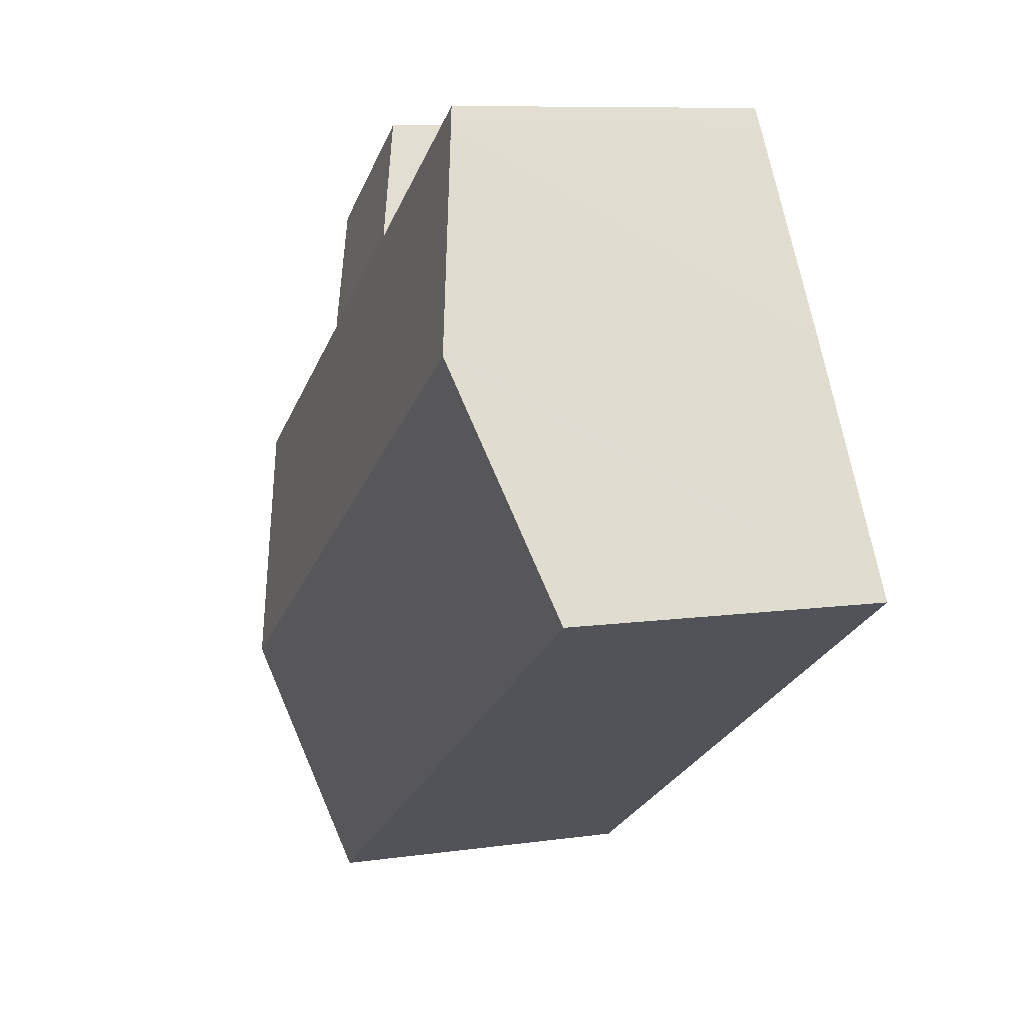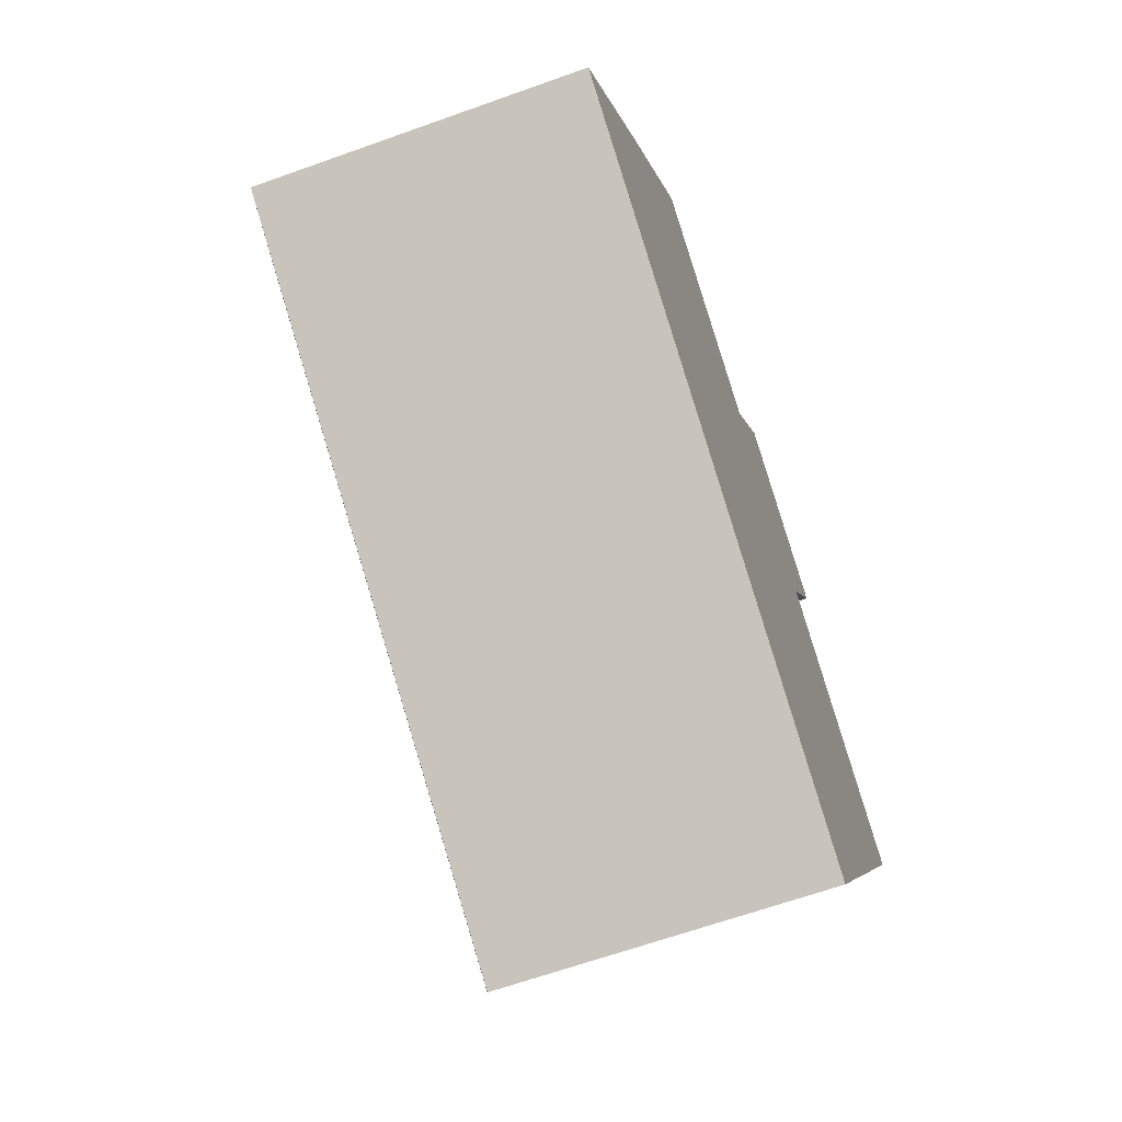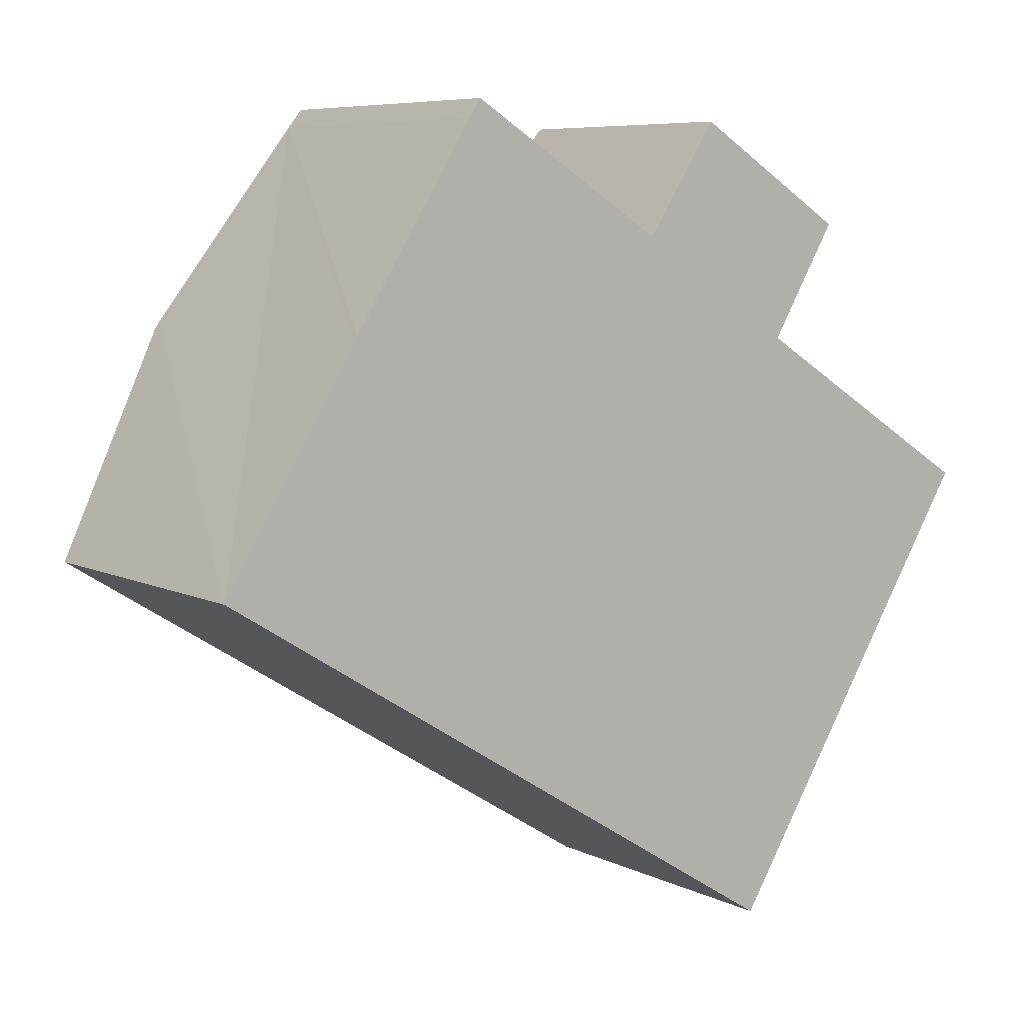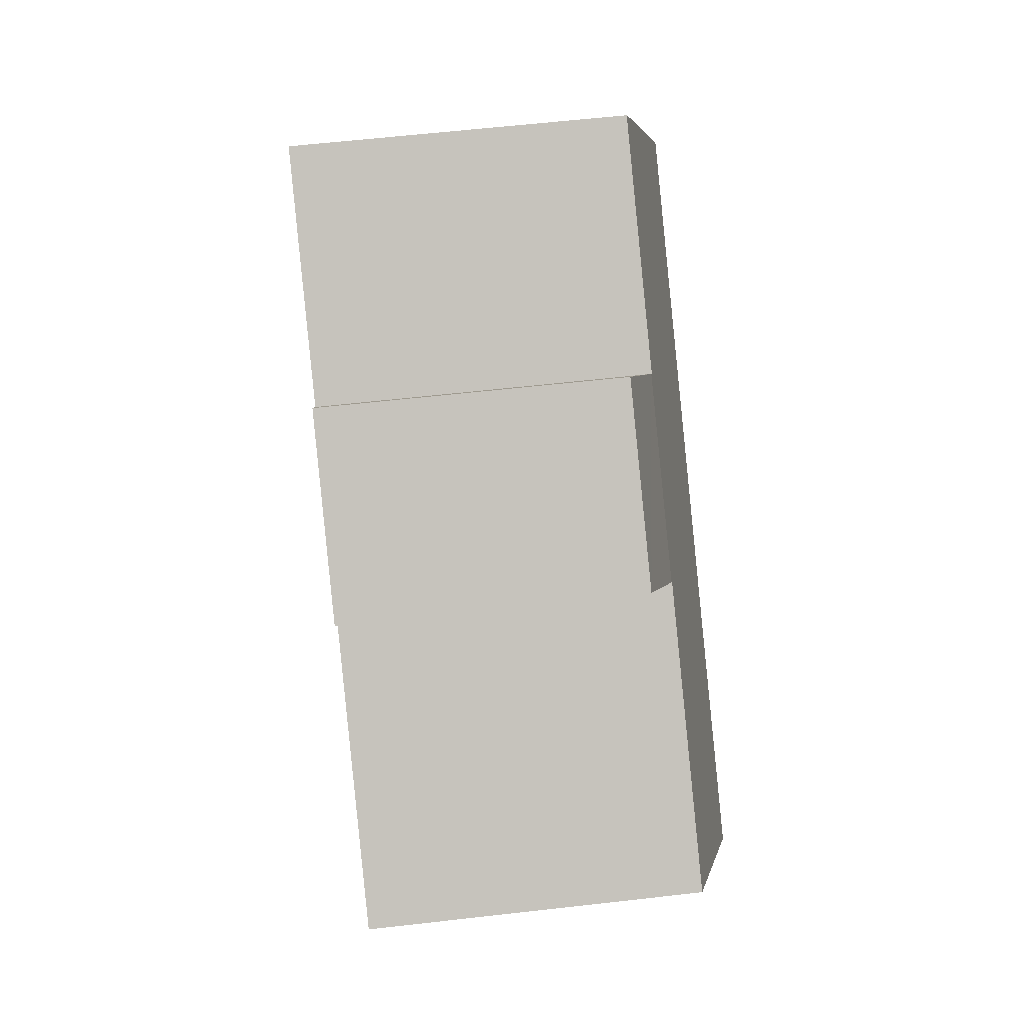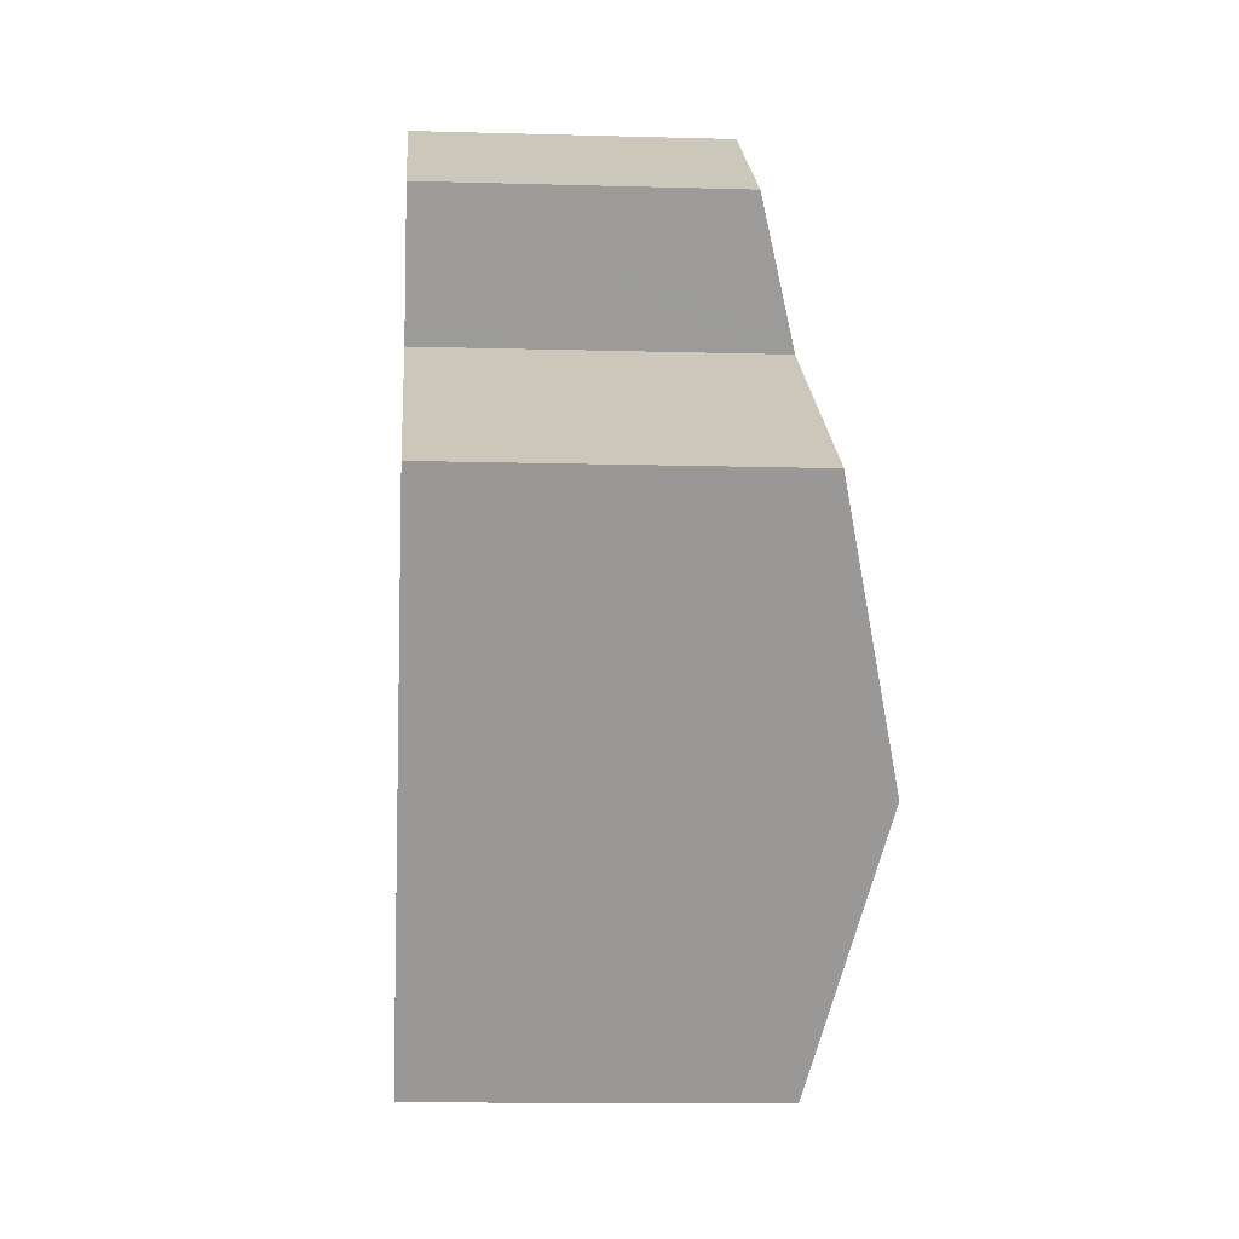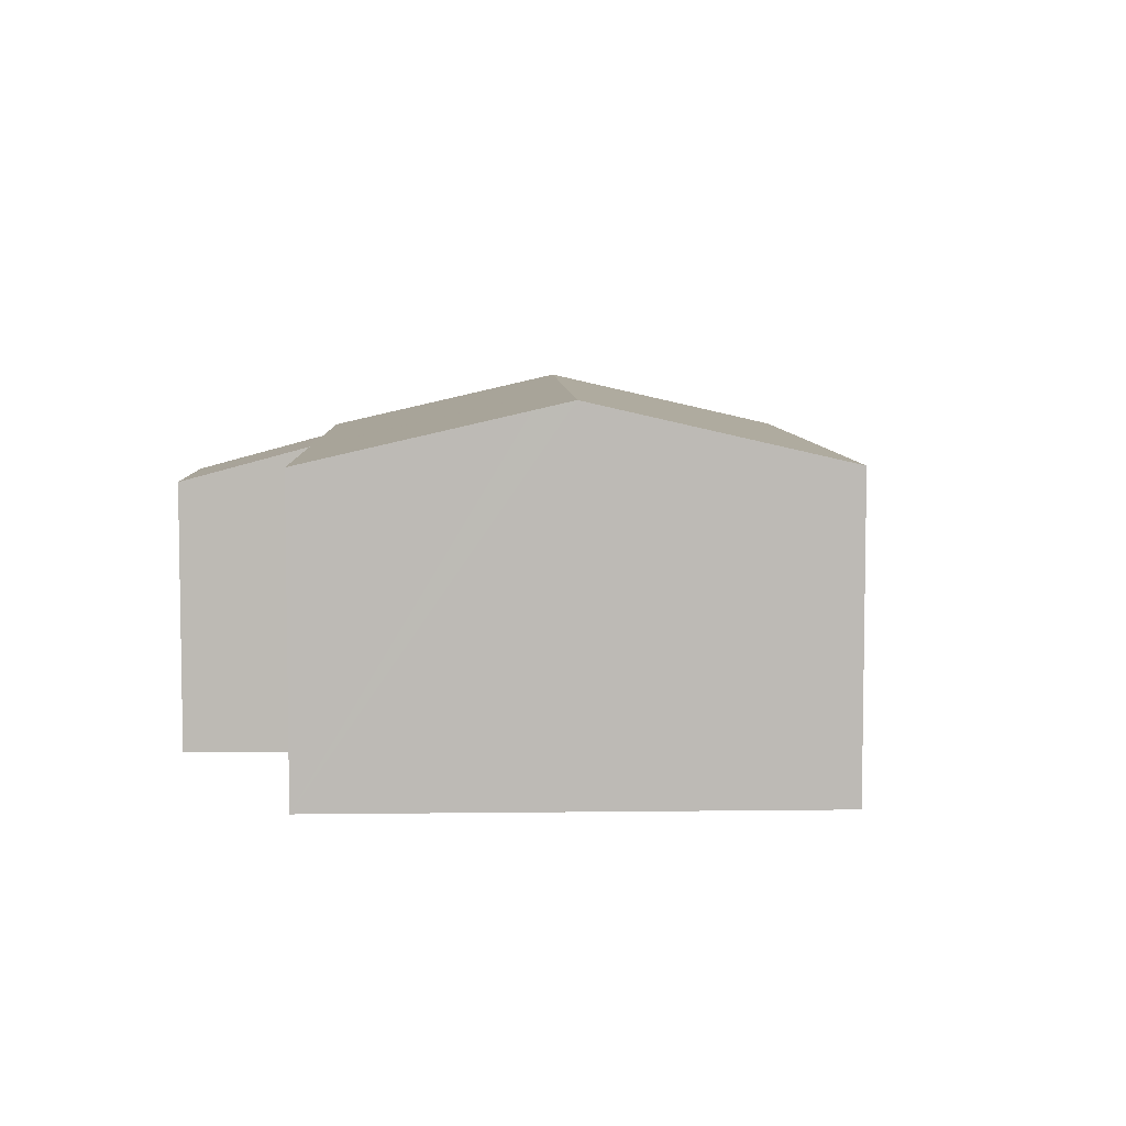
<metadata>
{"format":"obj","ext":"obj","renderer":"f3d","projection":"perspective","resolution":1024,"background":"white","views":[{"elev":8.7,"azim":-111.3,"up":"+Z"},{"elev":-64.4,"azim":-70.1,"up":"+Z"},{"elev":7.2,"azim":-36.3,"up":"+Z"},{"elev":59.9,"azim":83.3,"up":"+Z"},{"elev":-10.5,"azim":85.8,"up":"+Z"},{"elev":6.4,"azim":119.9,"up":"+Y"}]}
</metadata>
<code>
v  19.88 7.622 0.022
v  20.48 7.272 1.45
v  20.69 7.272 1.321
v  15.16 7.275 4.74
v  18.6 8.173 -2.025
v  17.98 8.436 -3.003
v  17.49 8.648 -3.79
v  11.88 8.648 -0.302
v  15.07 7.275 4.796
v  14.92 7.275 4.89
v  11.14 7.252 7.361
v  14.97 7.252 4.976
v  11.08 7.276 7.273
v  7.656 8.648 2.325
v  10.82 7.276 7.436
v  6.825 7.278 9.913
v  3.128 8.648 5.139
v  6.339 7.278 10.21
v  6.269 7.306 10.11
v  6.062 7.392 9.796
v  3.216 8.609 5.284
v  15.98 7.997 -6.209
v  14.3 7.275 -8.889
v  8.689 7.275 -5.402
v  4.49 7.275 -2.791
v  0 7.275 4.455e-16
v  16.52 6.452 7.54
v  12.78 6.452 9.869
v  16.2 6.619 7.005
v  6.062 -5.998e-16 9.796
v  6.269 -6.191e-16 10.11
v  6.339 -6.255e-16 10.21
v  11.08 -4.453e-16 7.273
v  12.78 -6.043e-16 9.869
v  11.14 -4.507e-16 7.361
v  0 0 0
v  3.128 -3.147e-16 5.139
v  3.216 -3.236e-16 5.284
v  6.825 -6.07e-16 9.913
v  10.82 -4.553e-16 7.436
v  16.52 -4.617e-16 7.54
v  14.92 -2.994e-16 4.89
v  20.69 -8.089e-17 1.321
v  15.16 -2.902e-16 4.74
v  15.07 -2.937e-16 4.796
v  20.48 -8.879e-17 1.45
v  16.2 -4.289e-16 7.005
v  14.97 -3.047e-16 4.976
v  19.88 -1.347e-18 0.022
v  18.6 1.24e-16 -2.025
v  14.3 5.443e-16 -8.889
v  17.98 1.839e-16 -3.003
v  15.98 3.802e-16 -6.209
v  17.49 2.321e-16 -3.79
v  8.689 3.308e-16 -5.402
v  4.49 1.709e-16 -2.791
g defaultobject
f 1 2 3
f 2 1 4
f 4 1 5
f 4 5 6
f 4 6 7
f 4 7 8
f 4 8 9
f 9 8 10
f 10 11 12
f 11 10 8
f 11 8 13
f 13 8 14
f 13 14 15
f 15 14 16
f 16 14 17
f 16 17 18
f 18 17 19
f 19 17 20
f 20 17 21
f 22 8 7
f 8 22 23
f 8 23 24
f 8 24 14
f 14 24 25
f 14 25 17
f 17 25 26
f 27 11 28
f 11 27 12
f 12 27 29
f 30 19 20
f 19 30 18
f 18 30 31
f 18 31 32
f 33 11 13
f 11 33 28
f 28 33 34
f 34 33 35
f 36 17 26
f 17 36 21
f 21 36 20
f 20 36 37
f 20 37 38
f 20 38 30
f 32 16 18
f 16 32 15
f 15 32 13
f 13 32 39
f 13 39 33
f 33 39 40
f 34 27 28
f 27 34 41
f 42 9 10
f 9 42 4
f 4 42 2
f 2 42 3
f 3 42 43
f 43 42 44
f 44 42 45
f 43 44 46
f 41 29 27
f 29 41 12
f 12 41 10
f 10 41 47
f 10 47 48
f 10 48 42
f 43 1 3
f 1 43 5
f 5 43 6
f 6 43 7
f 7 43 22
f 22 43 23
f 23 43 49
f 23 49 50
f 23 50 51
f 51 50 52
f 51 52 53
f 53 52 54
f 51 24 23
f 24 51 55
f 24 55 25
f 25 55 56
f 25 56 26
f 26 56 36
f 46 49 43
f 49 46 50
f 50 46 52
f 52 46 54
f 54 46 53
f 53 46 51
f 51 46 55
f 55 46 44
f 55 44 45
f 55 45 42
f 55 42 56
f 56 42 48
f 56 48 47
f 56 47 41
f 56 41 34
f 56 34 35
f 56 35 33
f 56 33 40
f 56 40 36
f 36 40 39
f 36 39 32
f 36 32 31
f 36 31 30
f 36 30 37
f 37 30 38

</code>
